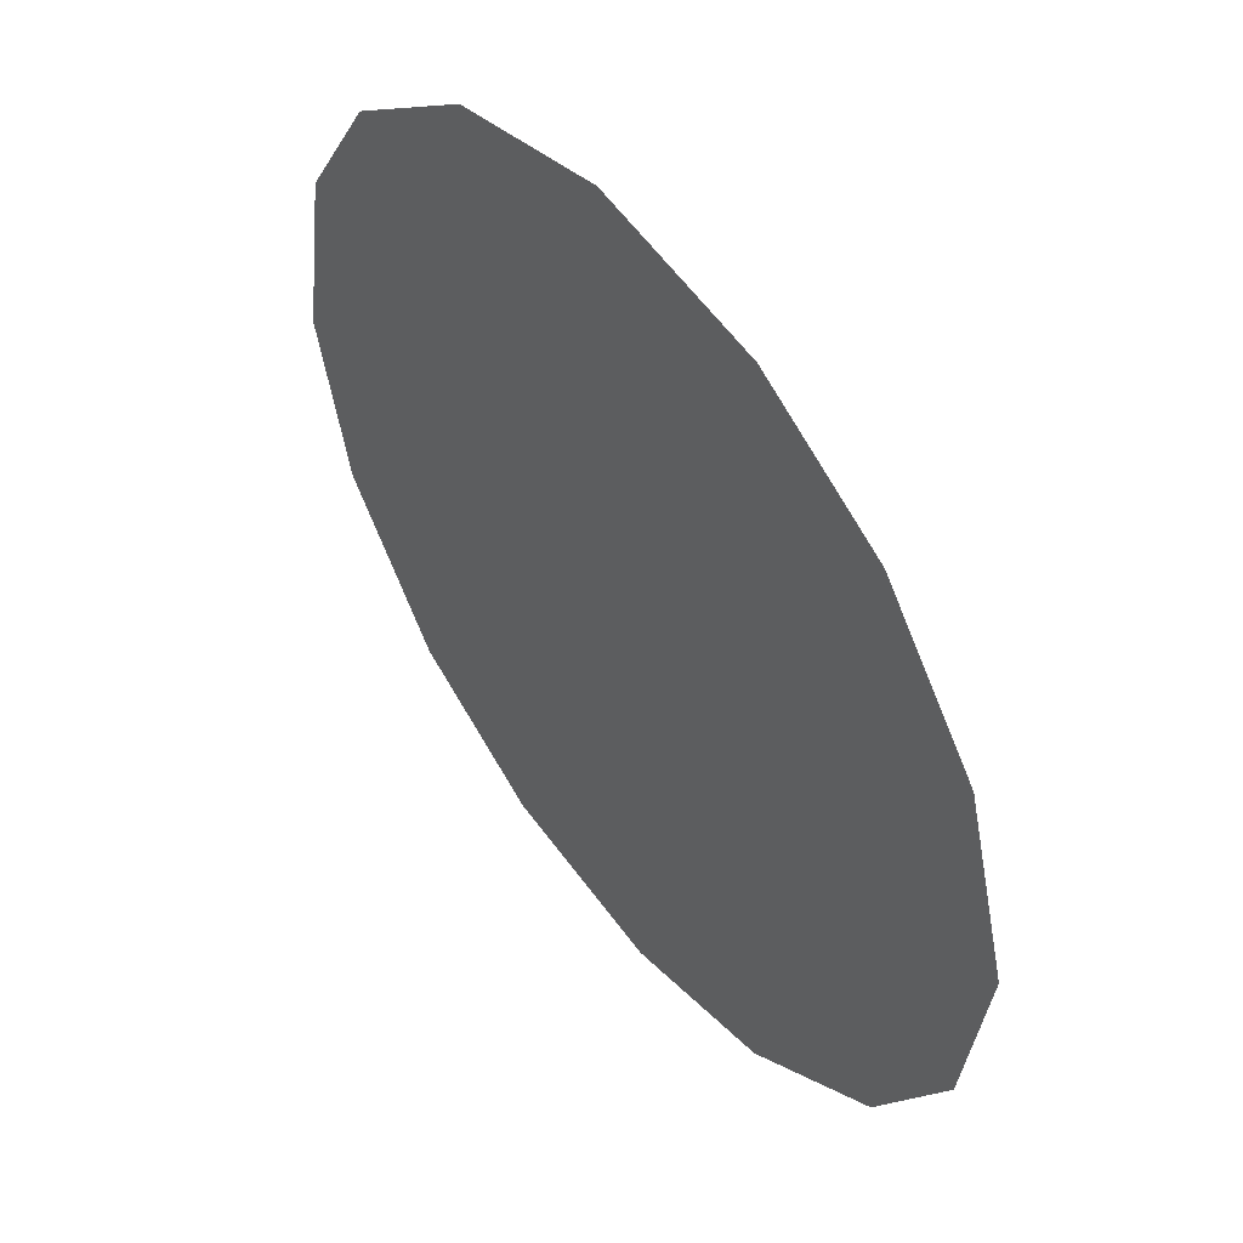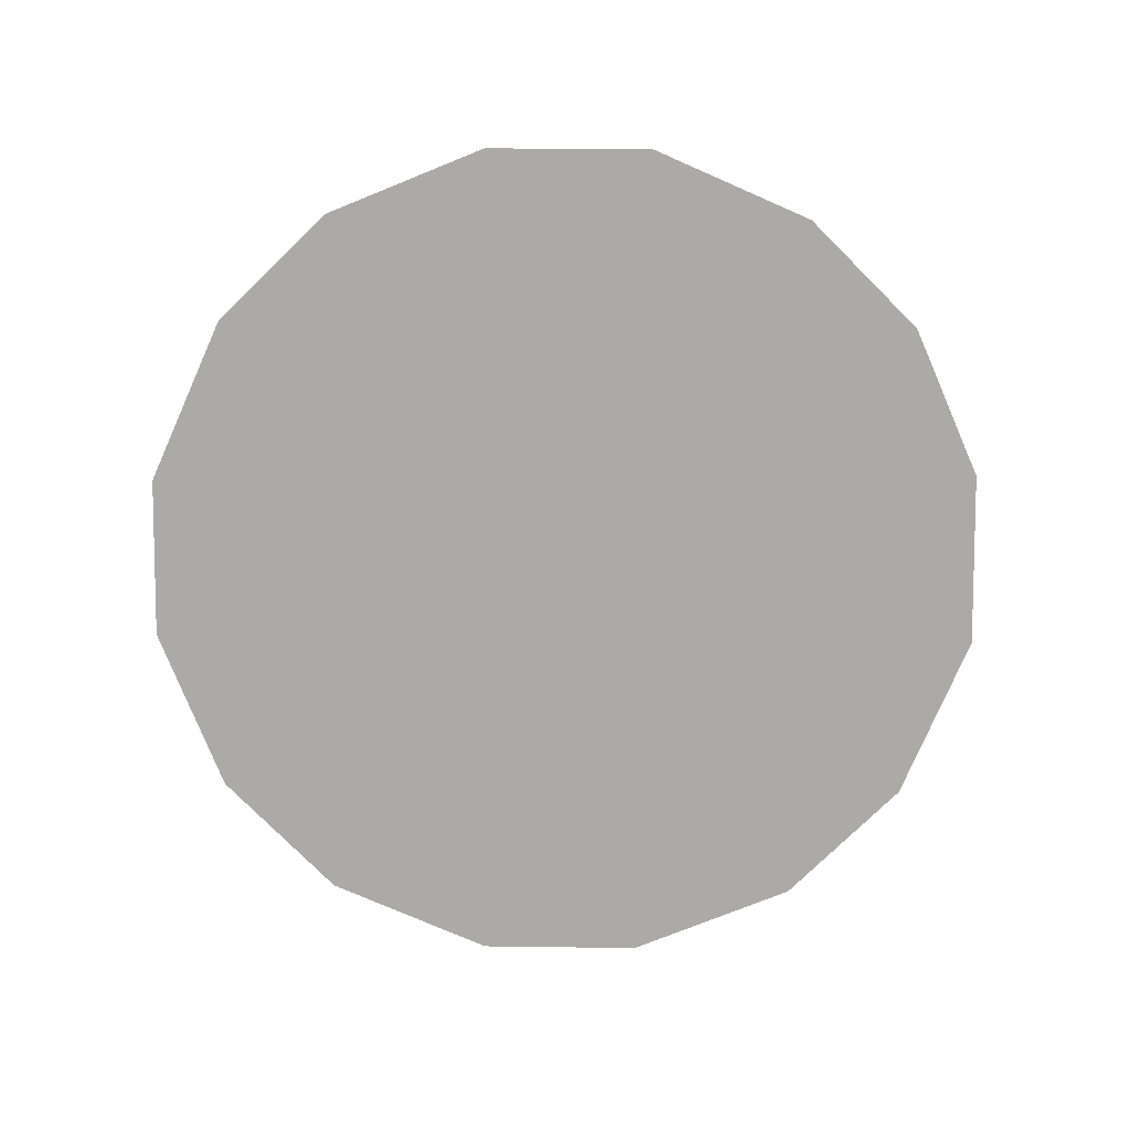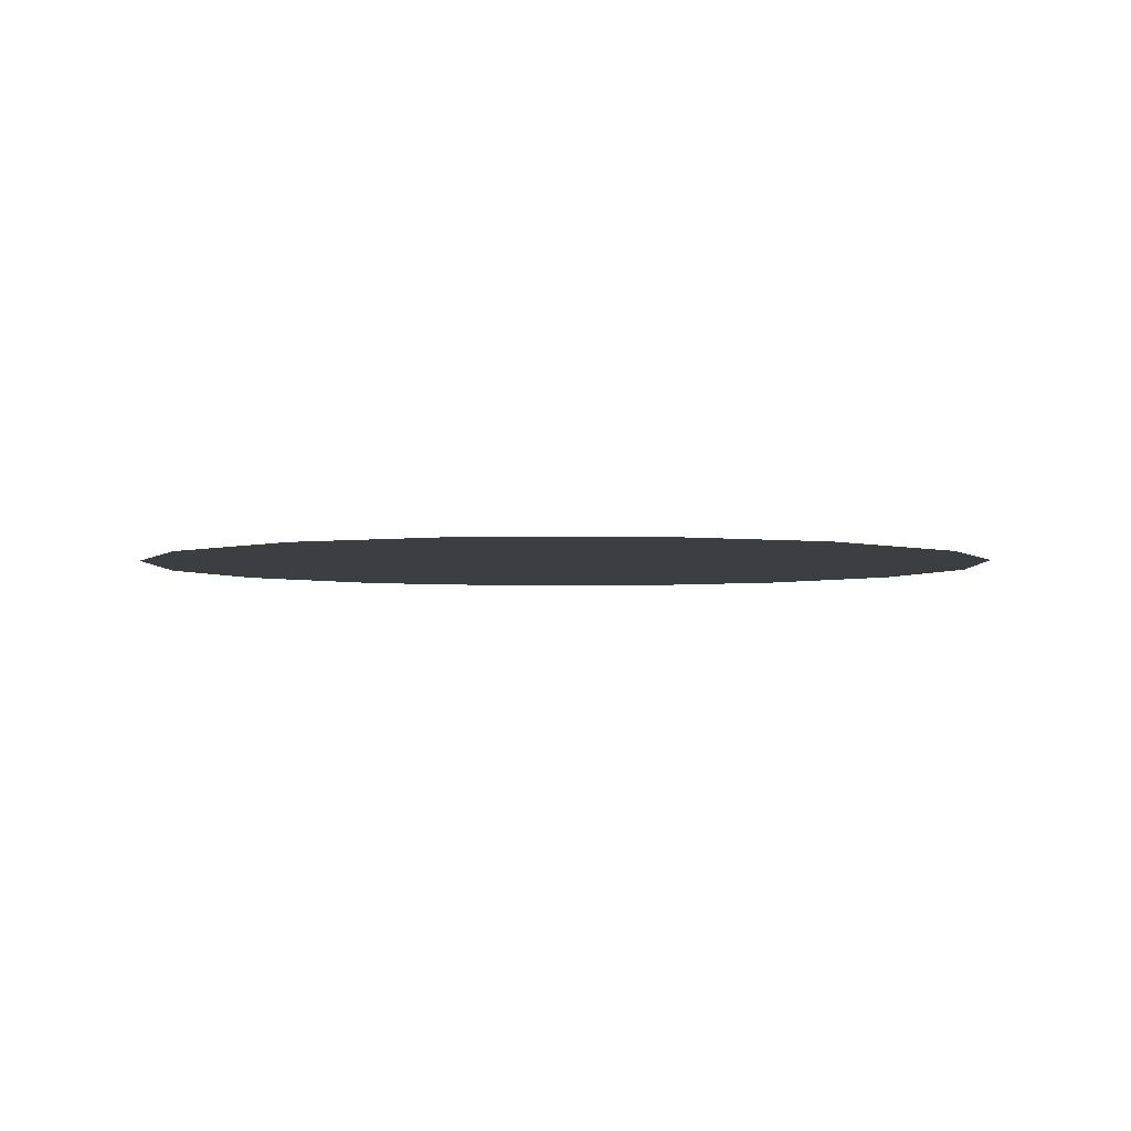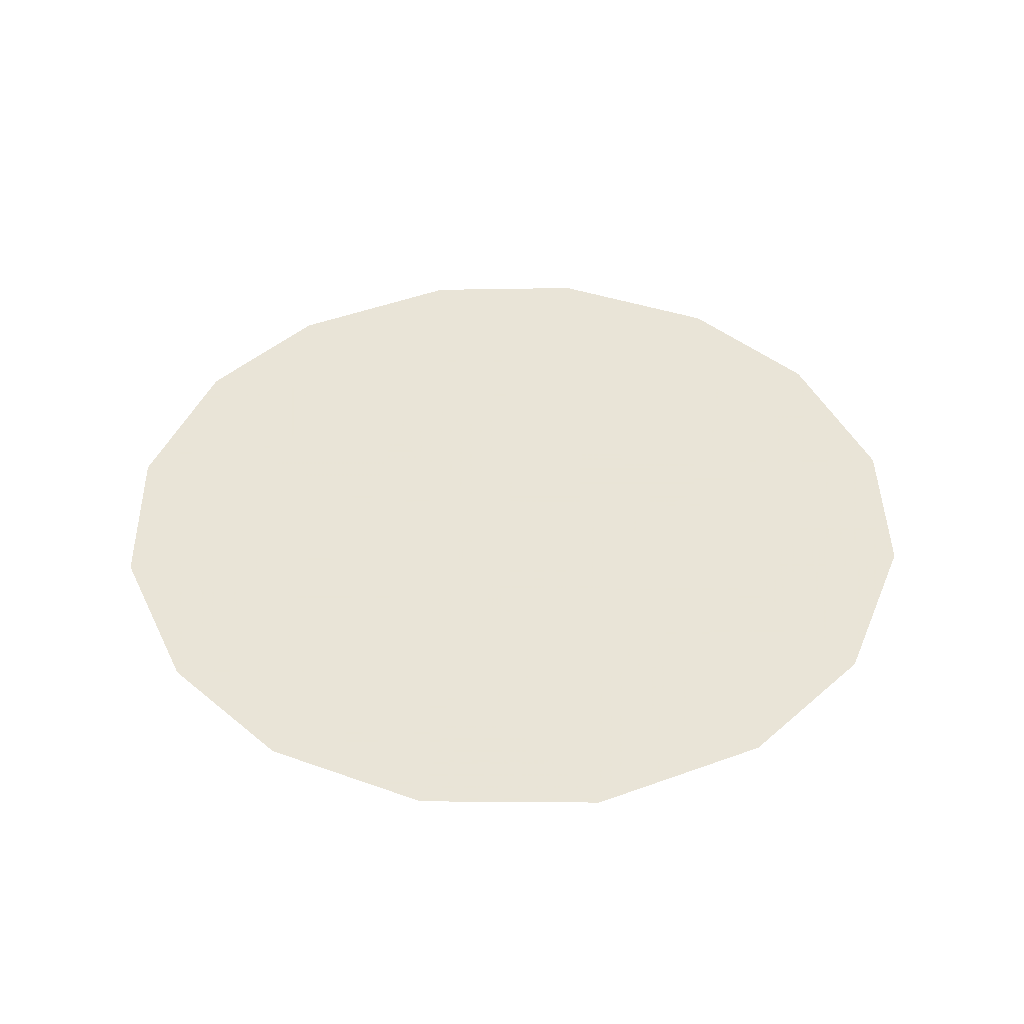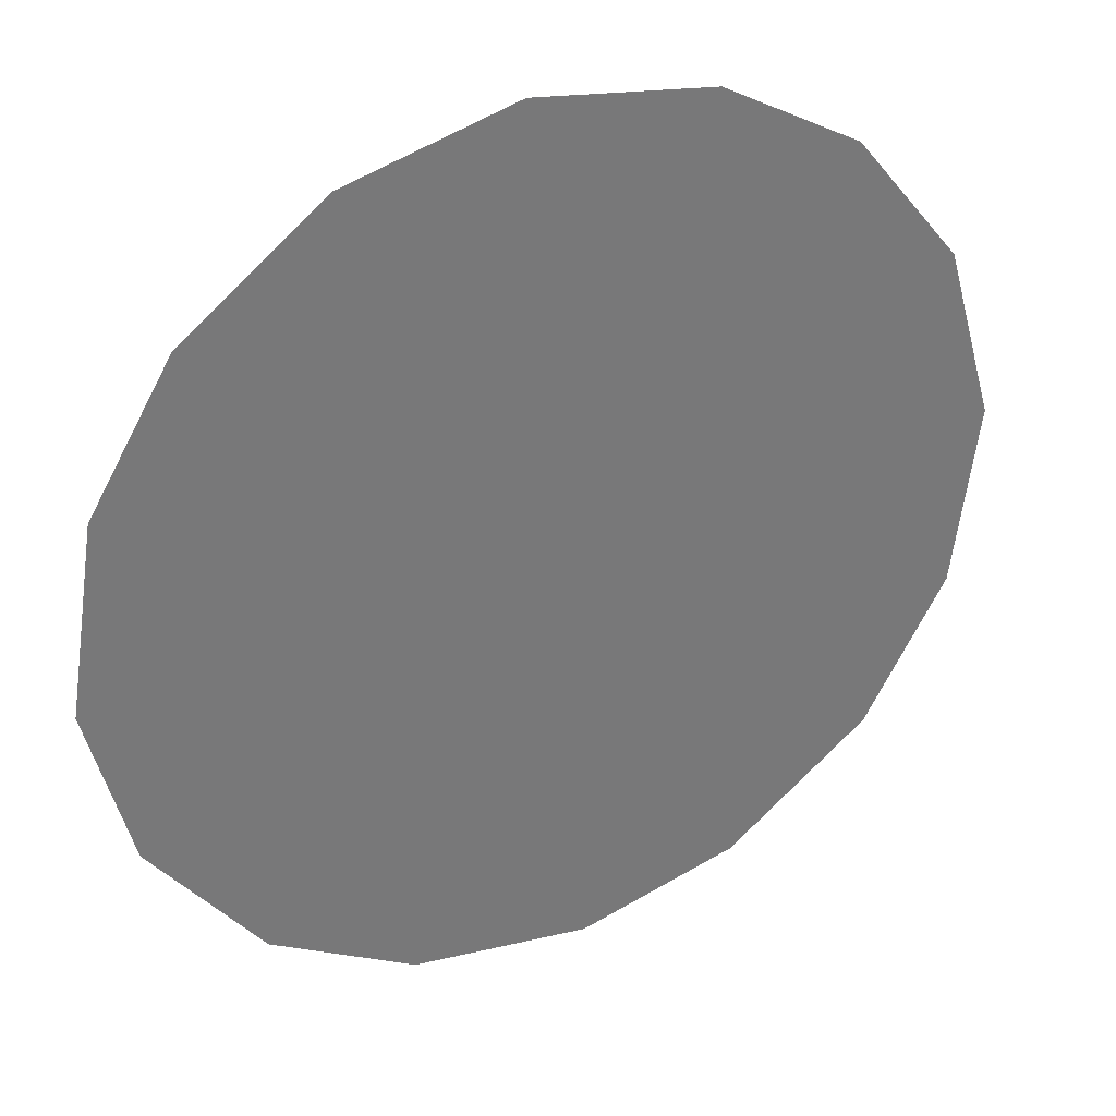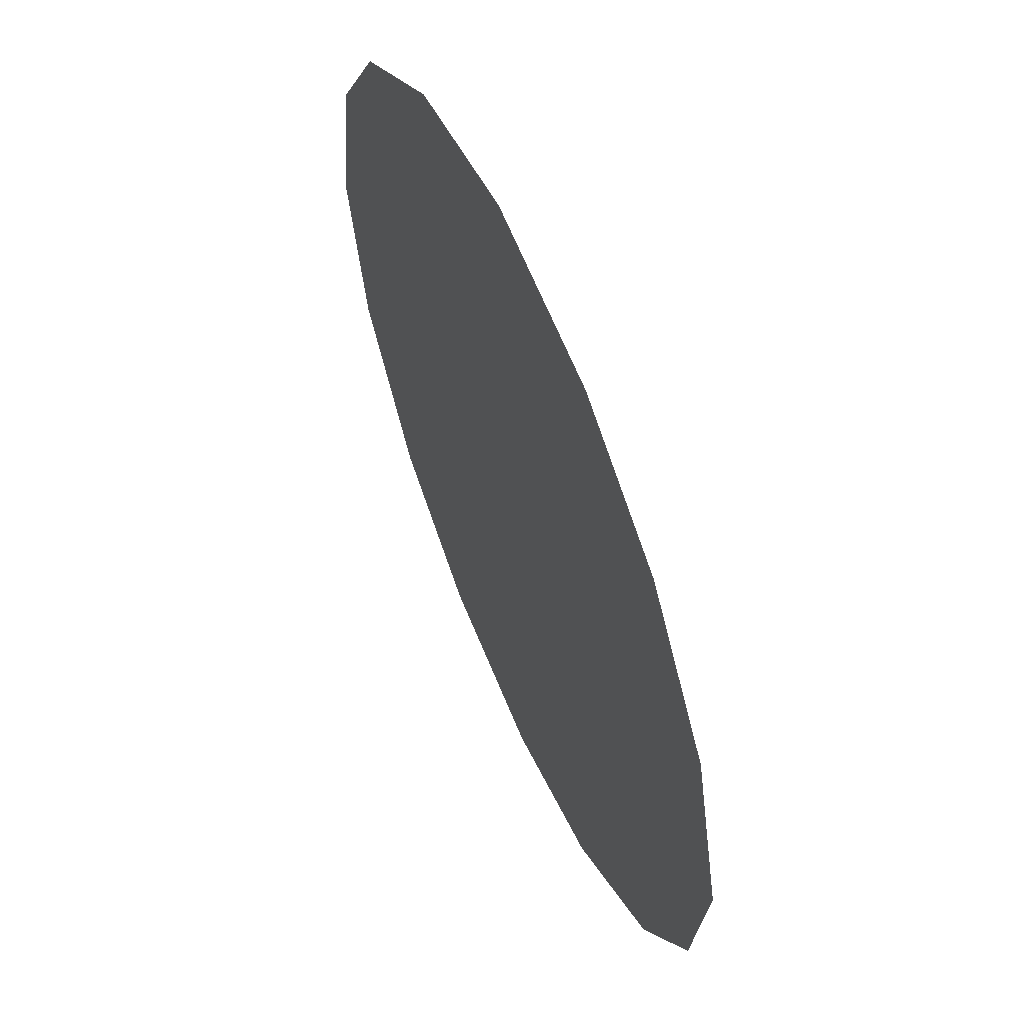
<metadata>
{"format":"obj","ext":"obj","renderer":"f3d","projection":"perspective","resolution":1024,"background":"white","views":[{"elev":51.1,"azim":-127.0,"up":"+Y"},{"elev":-76.0,"azim":164.8,"up":"+Z"},{"elev":-3.3,"azim":54.0,"up":"+Z"},{"elev":42.8,"azim":-105.6,"up":"+Z"},{"elev":34.2,"azim":153.5,"up":"+Y"},{"elev":59.3,"azim":-113.0,"up":"+Y"}]}
</metadata>
<code>
v 1.448 0.351 0.01
v 1.449 0.3549 0.01
v 1.452 0.3579 0.01
v 1.455 0.3597 0.01
v 1.459 0.3603 0.01
v 1.463 0.3593 0.01
v 1.466 0.3569 0.01
v 1.468 0.3538 0.01
v 1.468 0.3497 0.01
v 1.467 0.346 0.01
v 1.465 0.3427 0.01
v 1.462 0.3408 0.01
v 1.458 0.3403 0.01
v 1.454 0.3412 0.01
v 1.451 0.3436 0.01
v 1.449 0.3469 0.01
v 1.457 0.3533 0.01
v 1.455 0.3562 0.01
v 1.462 0.3526 0.01
v 1.453 0.3531 0.01
v 1.459 0.3564 0.01
v 1.465 0.3541 0.01
v 1.462 0.3559 0.01
v 1.465 0.3507 0.01
v 1.46 0.3468 0.01
v 1.462 0.3494 0.01
v 1.459 0.351 0.01
v 1.464 0.3464 0.01
v 1.46 0.3538 0.01
v 1.455 0.3488 0.01
v 1.466 0.3482 0.01
v 1.462 0.344 0.01
v 1.458 0.3439 0.01
v 1.457 0.3468 0.01
v 1.454 0.3453 0.01
v 1.452 0.3476 0.01
v 1.455 0.3514 0.01
v 1.452 0.3504 0.01
v 1.456 0.3432 0.01
f 34 35 39
f 19 26 24
f 13 12 33
f 7 23 22
f 6 21 23
f 27 30 34
f 18 20 17
f 35 36 15
f 20 3 2
f 18 3 20
f 18 4 3
f 31 28 10
f 32 11 28
f 9 24 31
f 26 28 31
f 23 7 6
f 9 8 24
f 29 17 27
f 19 22 23
f 22 8 7
f 27 17 37
f 4 18 21
f 2 1 20
f 21 6 5
f 5 4 21
f 22 24 8
f 1 16 36
f 29 23 21
f 22 19 24
f 18 17 21
f 26 19 27
f 32 33 12
f 19 29 27
f 26 25 28
f 37 17 20
f 25 26 27
f 32 28 25
f 11 10 28
f 23 29 19
f 17 29 21
f 36 30 38
f 39 35 14
f 9 31 10
f 26 31 24
f 32 25 33
f 11 32 12
f 34 33 25
f 13 33 39
f 27 34 25
f 34 30 35
f 36 35 30
f 14 35 15
f 37 38 30
f 15 36 16
f 37 20 38
f 27 37 30
f 20 1 38
f 1 36 38
f 13 39 14
f 34 39 33

</code>
